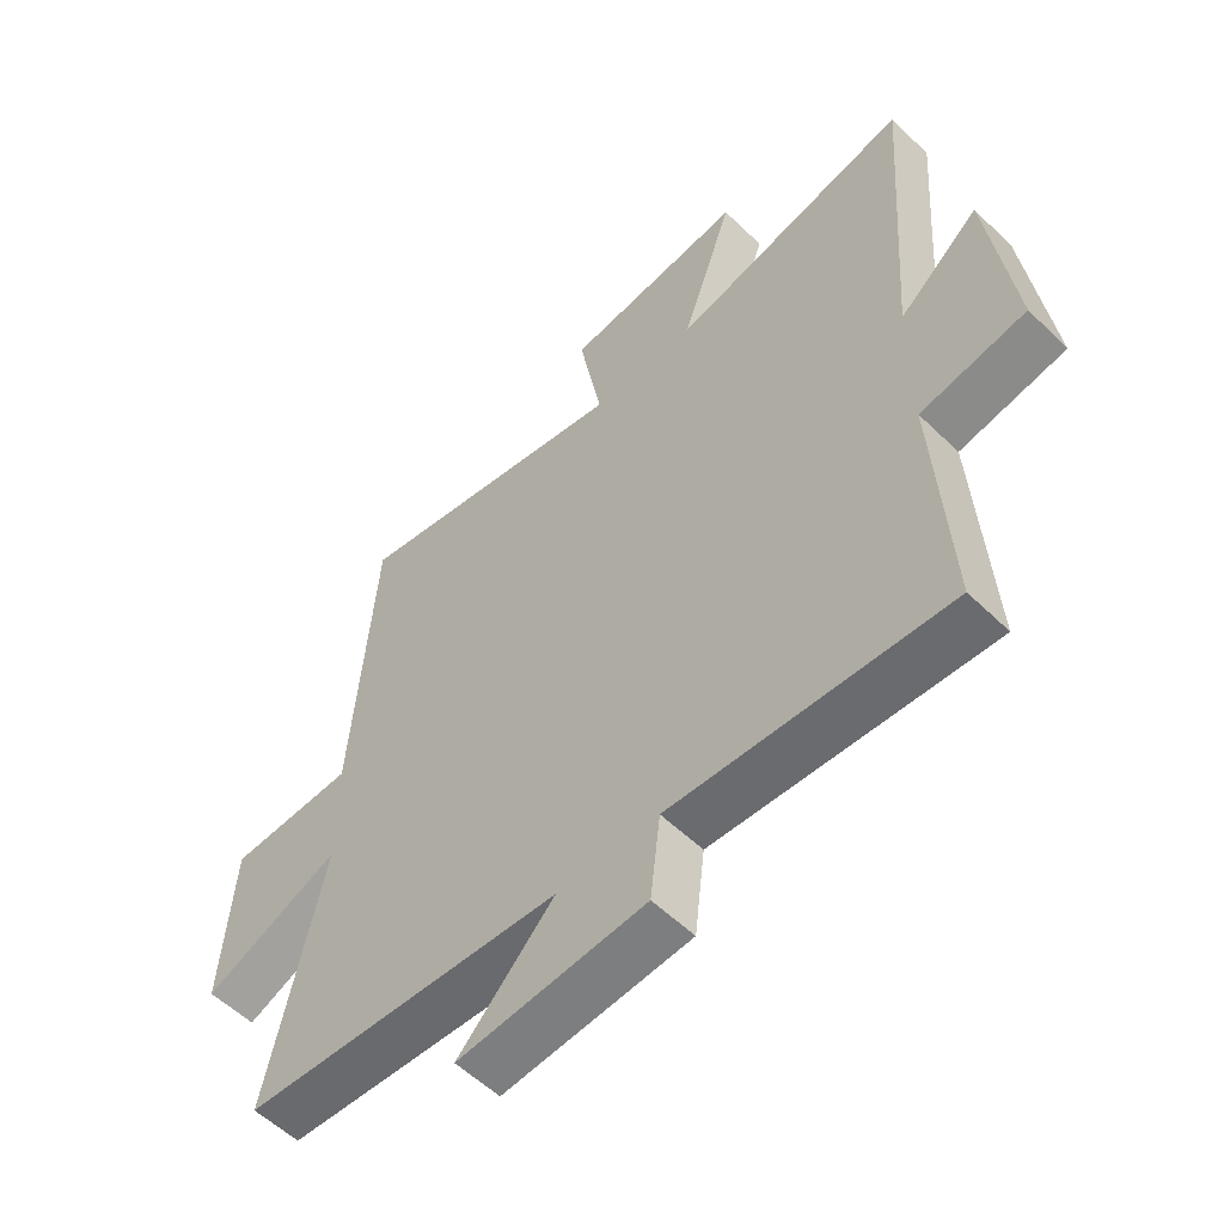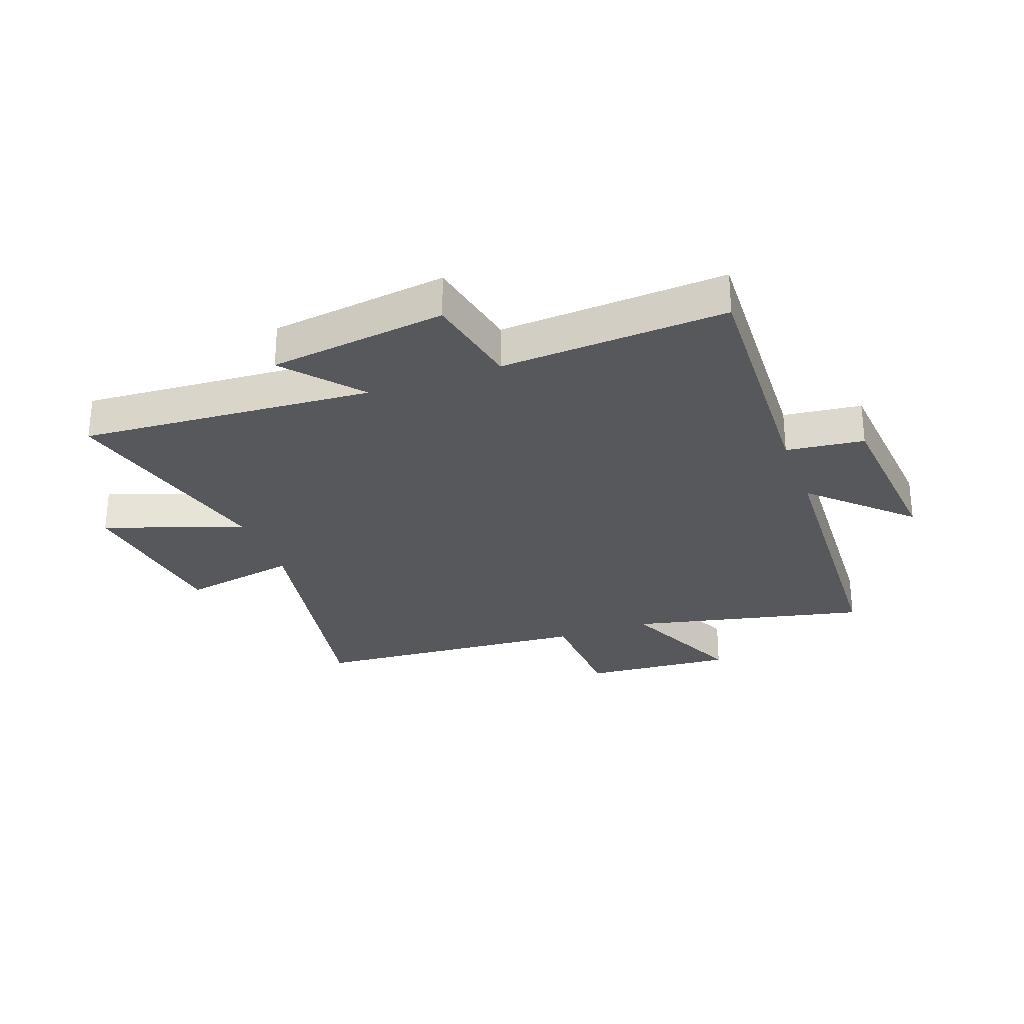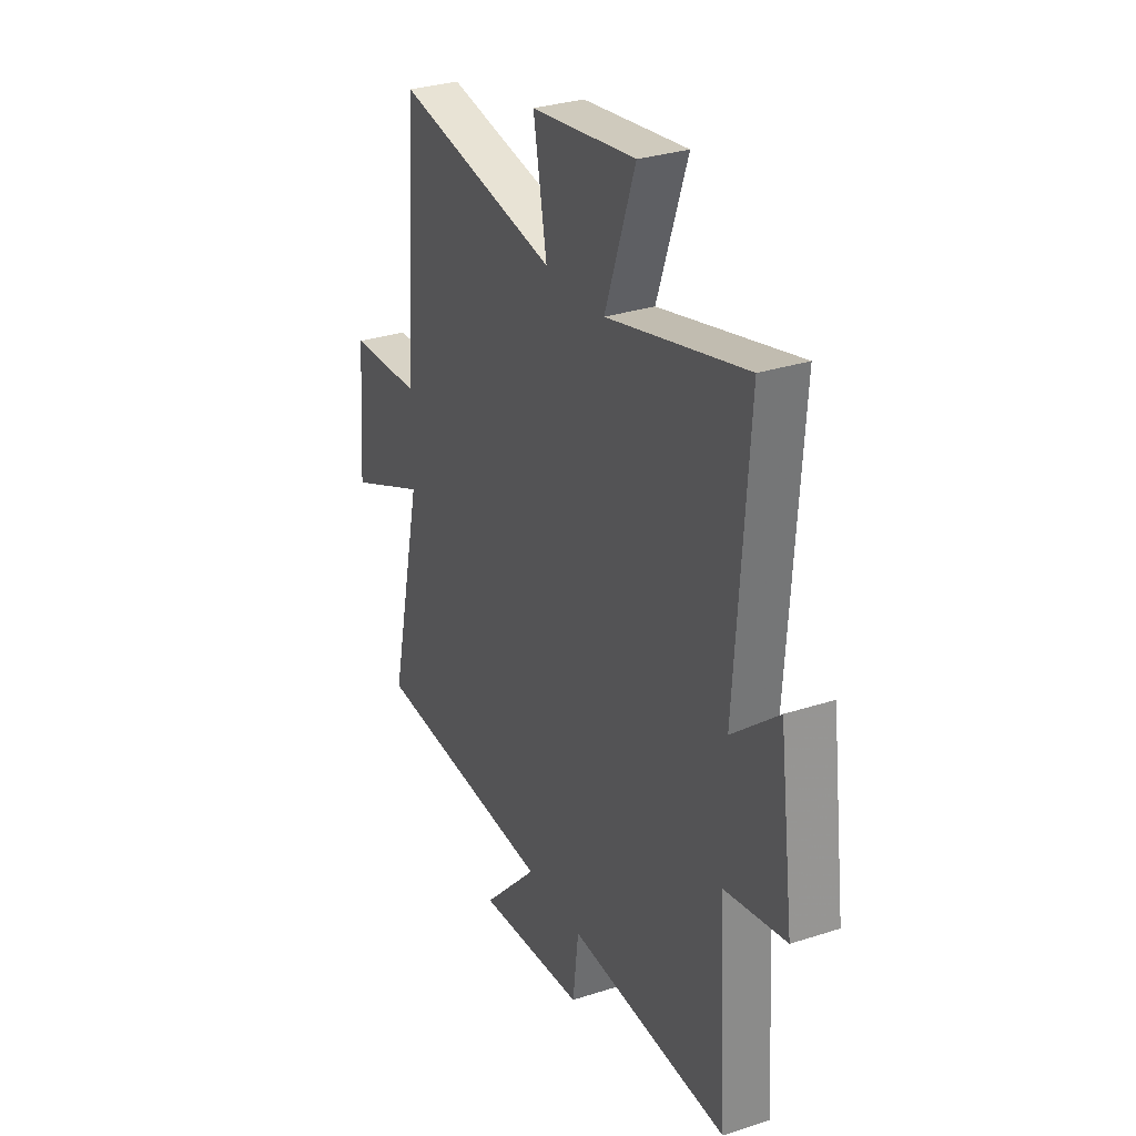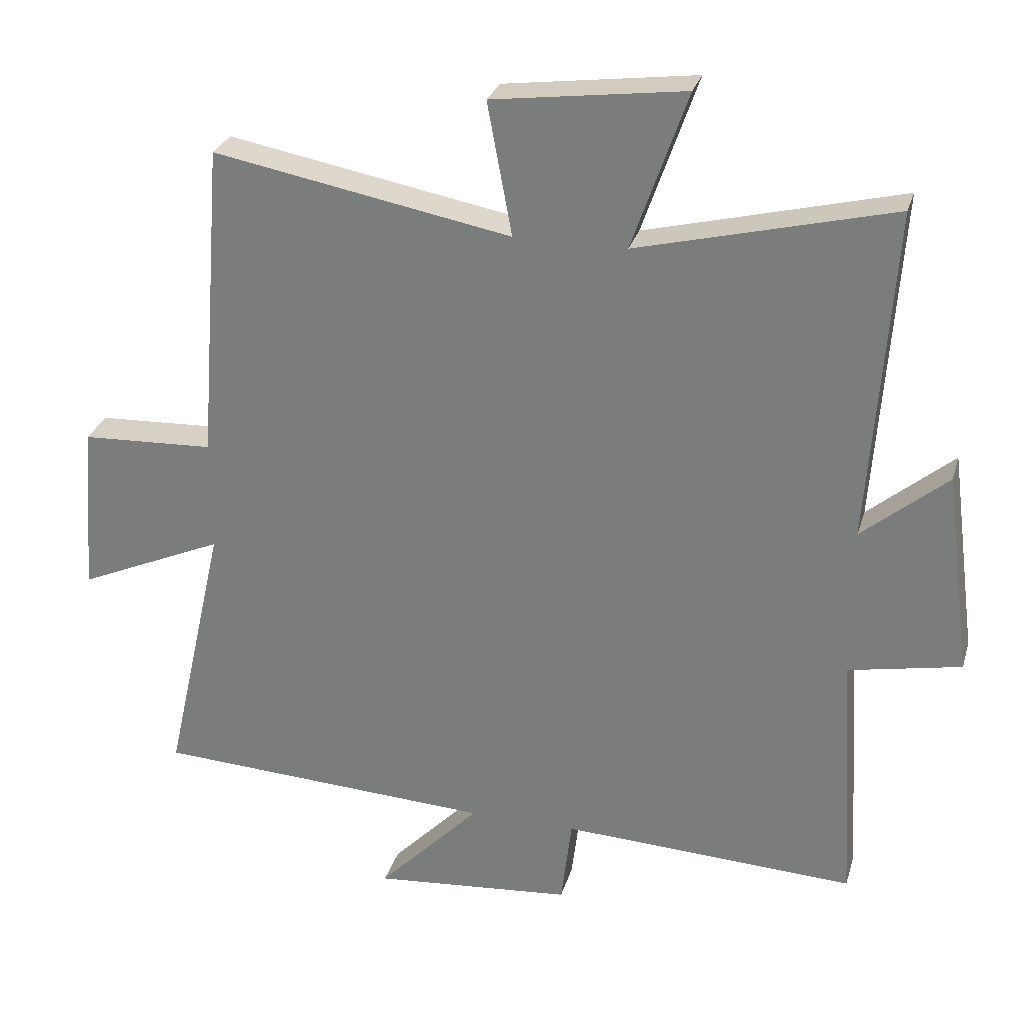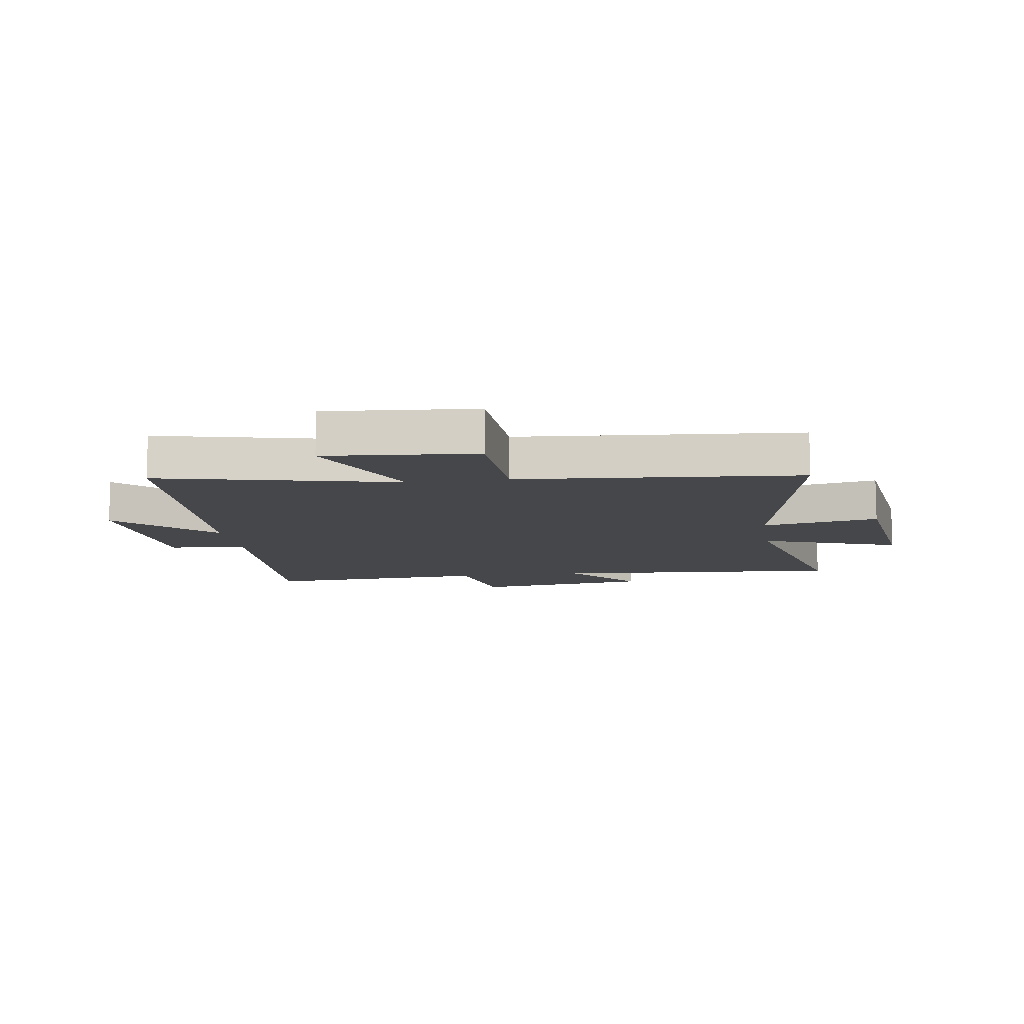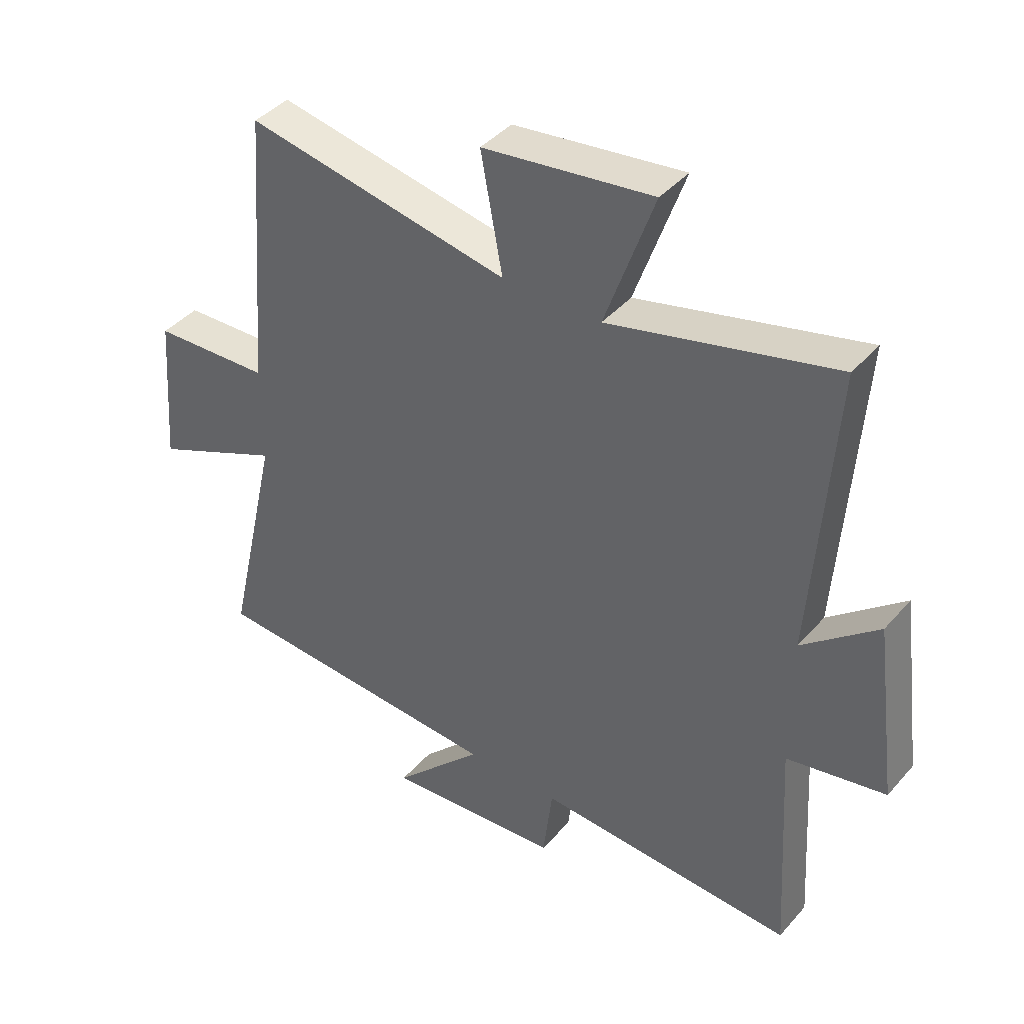
<metadata>
{"format":"obj","ext":"obj","renderer":"f3d","projection":"perspective","resolution":1024,"background":"white","views":[{"elev":-55.5,"azim":44.5,"up":"+Z"},{"elev":-28.4,"azim":110.2,"up":"+Y"},{"elev":30.5,"azim":64.8,"up":"+Z"},{"elev":28.2,"azim":15.3,"up":"+Z"},{"elev":-10.5,"azim":-81.8,"up":"+Y"},{"elev":41.4,"azim":37.1,"up":"+Z"}]}
</metadata>
<code>
v 0.523 0.07 -0.521
v 0.082 0.07 -0.5
v 0.066 0.07 -0.633
v -0.234 0.07 -0.659
v -0.08 0.07 -0.5
v -0.591 0.07 -0.473
v -0.5 0.07 -0.067
v -0.72 0.07 -0.164
v -0.7 0.07 0.094
v -0.5 0.07 0.103
v -0.463 0.07 0.583
v -0.016 0.07 0.5
v -0.053 0.07 0.699
v 0.235 0.07 0.737
v 0.152 0.07 0.5
v 0.535 0.07 0.596
v 0.5 0.07 0.095
v 0.628 0.07 0.202
v 0.668 0.07 -0.102
v 0.5 0.07 -0.135
v 0.523 0 -0.521
v 0.082 0 -0.5
v 0.066 0 -0.633
v -0.234 0 -0.659
v -0.08 0 -0.5
v -0.591 0 -0.473
v -0.5 0 -0.067
v -0.72 0 -0.164
v -0.7 0 0.094
v -0.5 0 0.103
v -0.463 0 0.583
v -0.016 0 0.5
v -0.053 0 0.699
v 0.235 0 0.737
v 0.152 0 0.5
v 0.535 0 0.596
v 0.5 0 0.095
v 0.628 0 0.202
v 0.668 0 -0.102
v 0.5 0 -0.135
f 17 18 19 20
f 15 16 17
f 15 17 20
f 12 13 14 15
f 12 15 20 1
f 10 11 12 1
f 7 8 9 10
f 5 6 7
f 5 7 10
f 2 3 4 5
f 2 5 10
f 1 2 10
f 40 39 38 37
f 37 36 35
f 40 37 35
f 35 34 33 32
f 21 40 35 32
f 21 32 31 30
f 30 29 28 27
f 27 26 25
f 30 27 25
f 25 24 23 22
f 30 25 22
f 30 22 21
f 1 21 22 2
f 2 22 23 3
f 3 23 24 4
f 4 24 25 5
f 5 25 26 6
f 6 26 27 7
f 7 27 28 8
f 8 28 29 9
f 9 29 30 10
f 10 30 31 11
f 11 31 32 12
f 12 32 33 13
f 13 33 34 14
f 14 34 35 15
f 15 35 36 16
f 16 36 37 17
f 17 37 38 18
f 18 38 39 19
f 19 39 40 20
f 20 40 21 1

</code>
